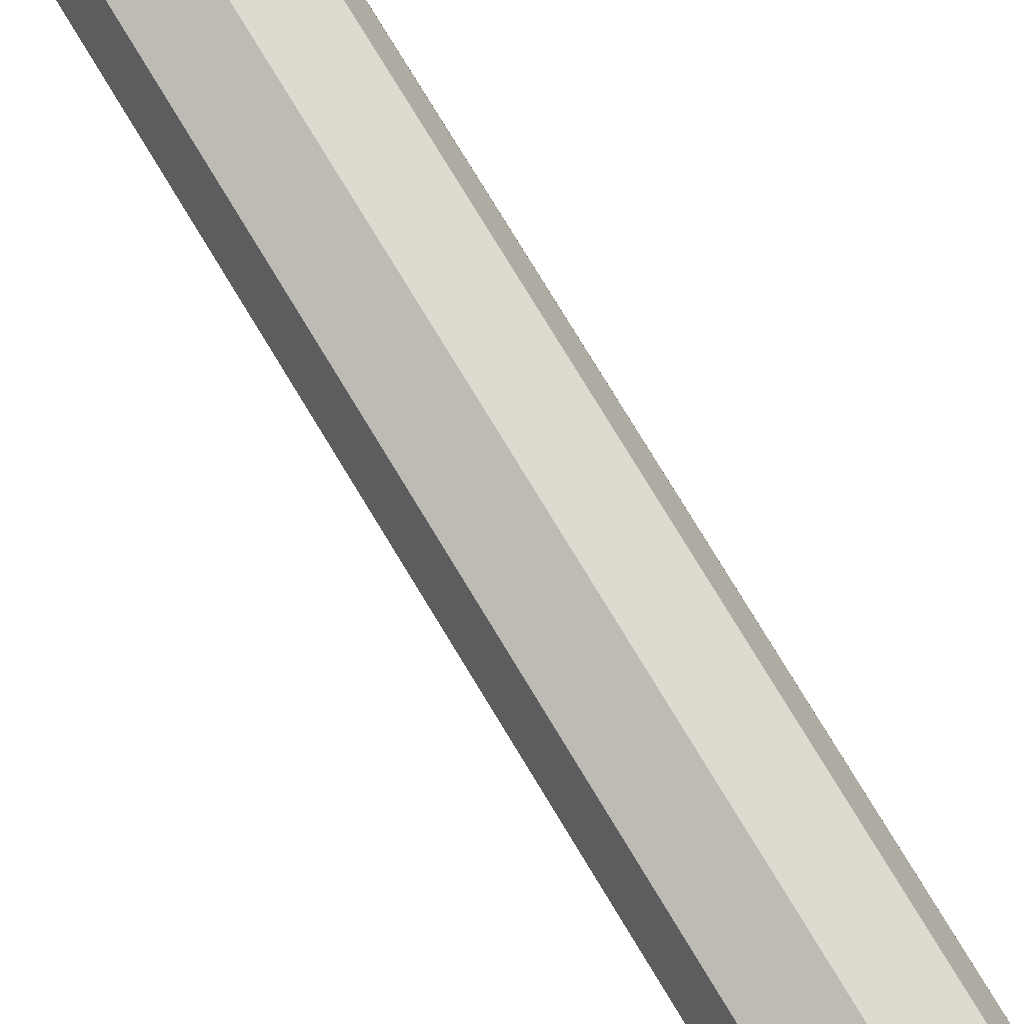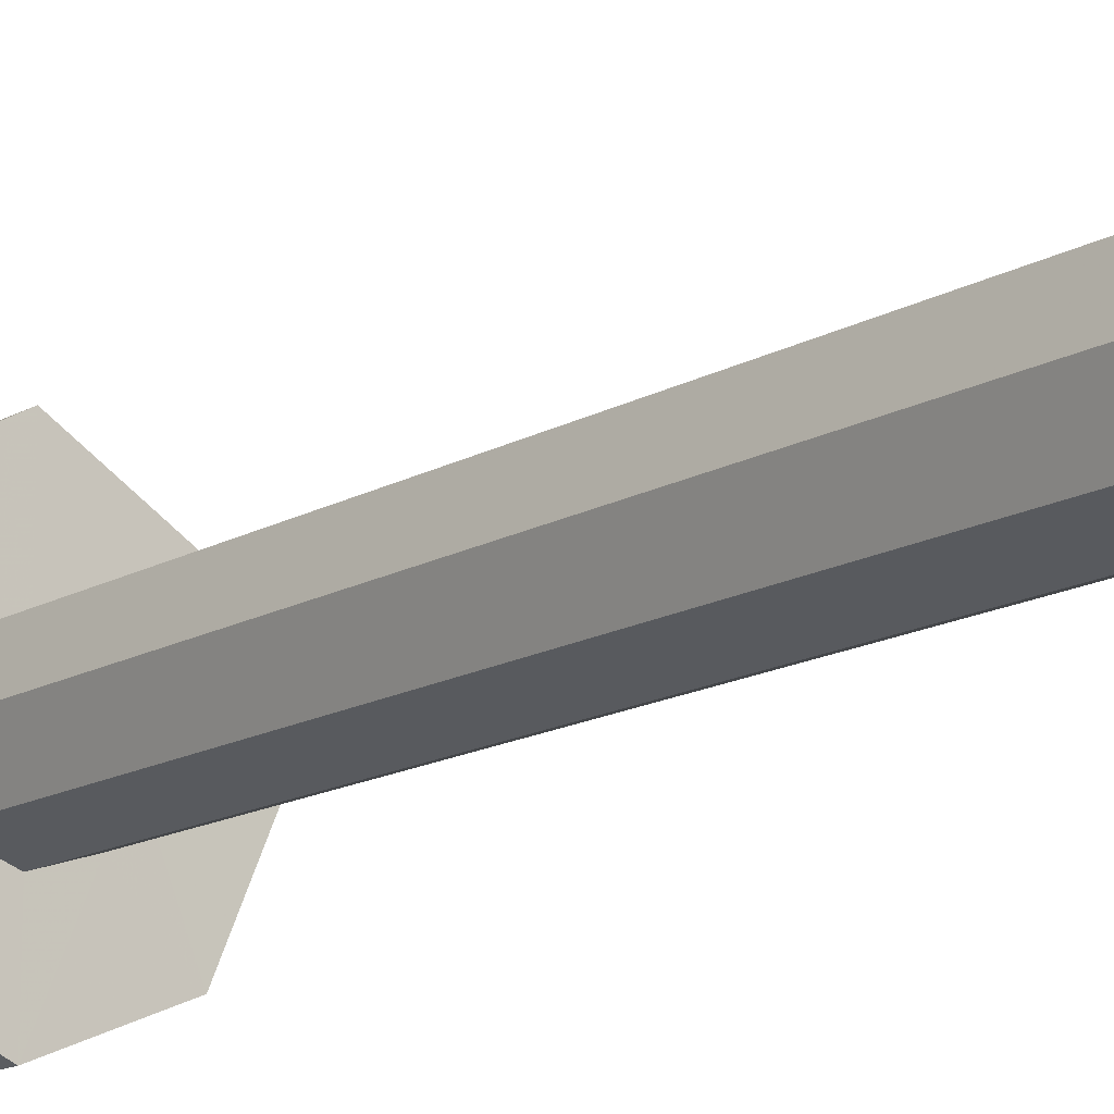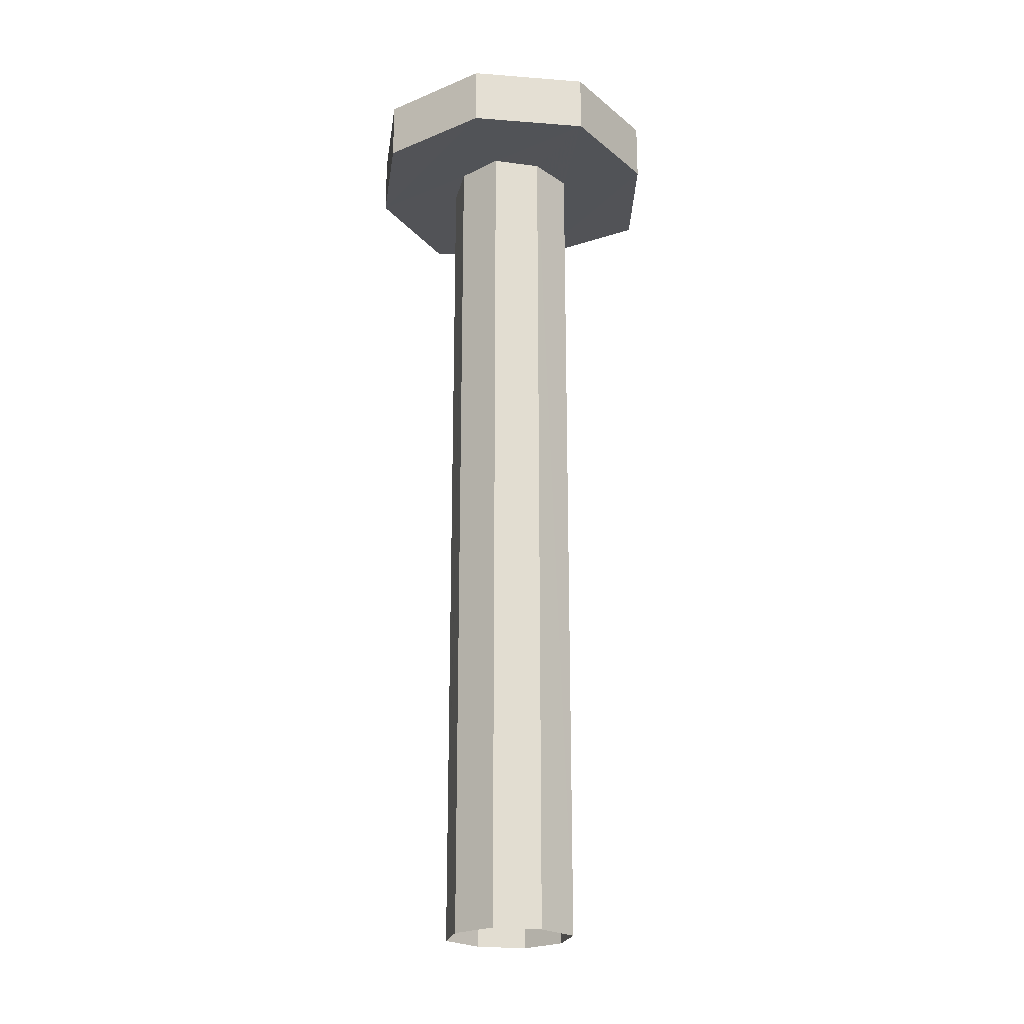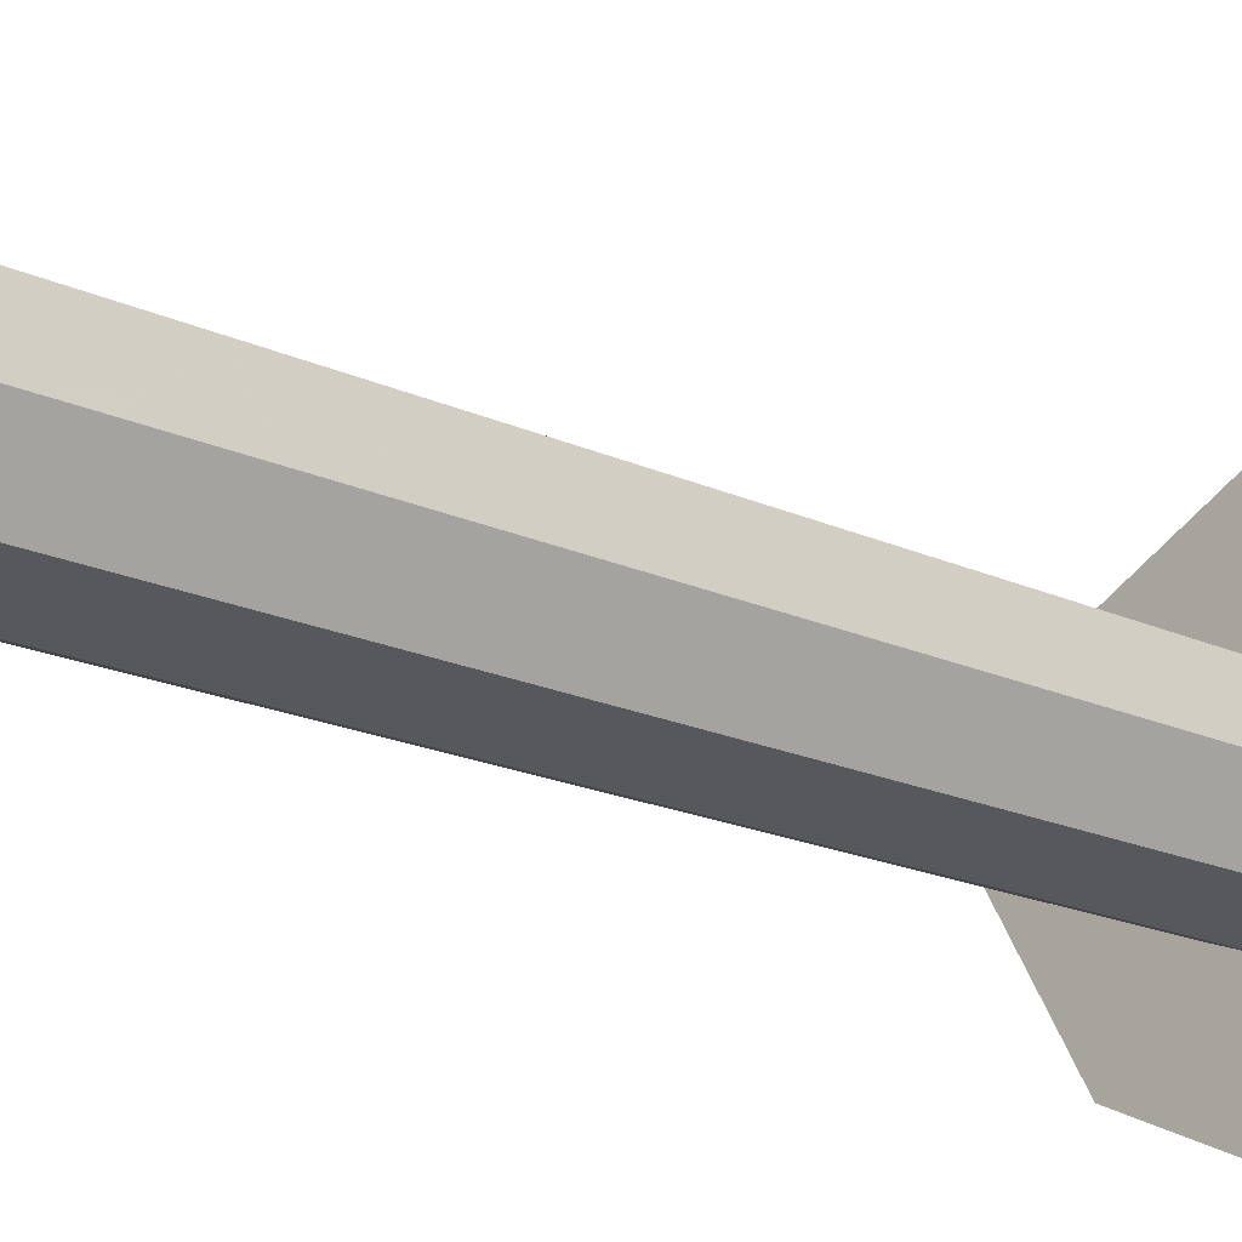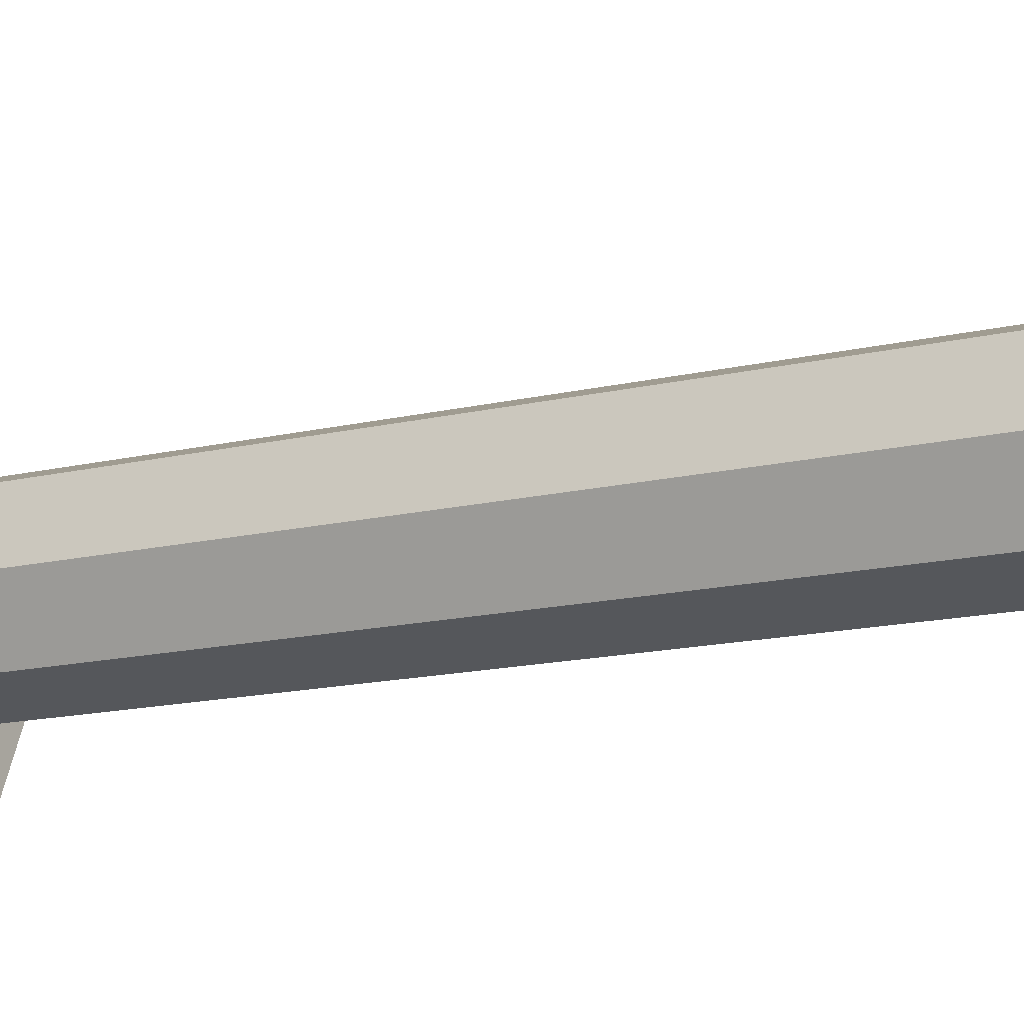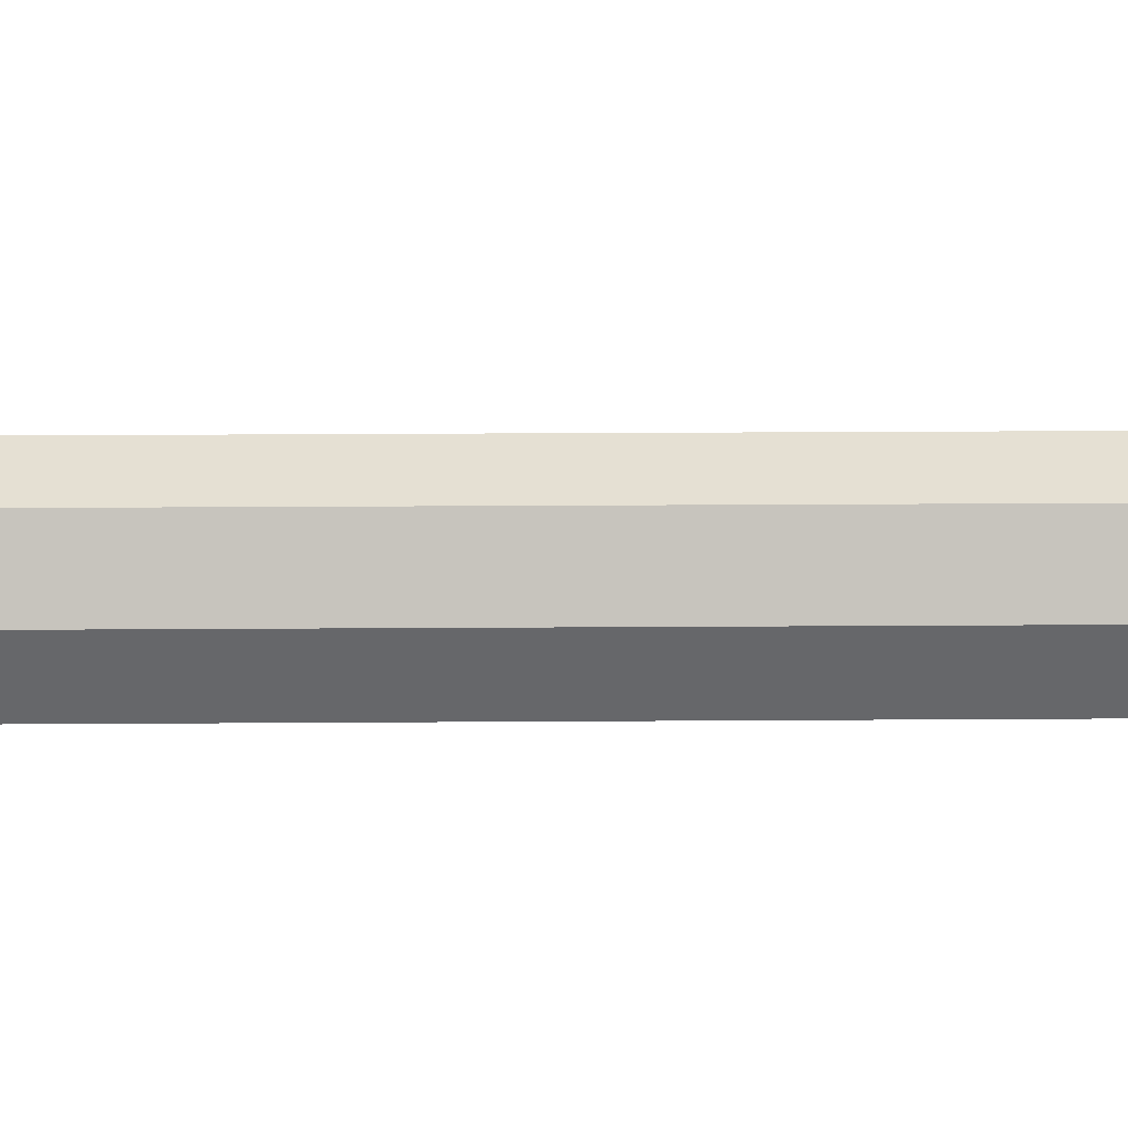
<metadata>
{"format":"obj","ext":"obj","renderer":"f3d","projection":"perspective","resolution":1024,"background":"white","views":[{"elev":78.3,"azim":148.7,"up":"+Y"},{"elev":-15.2,"azim":140.1,"up":"+Y"},{"elev":-22.3,"azim":-31.0,"up":"+Z"},{"elev":-15.5,"azim":-136.6,"up":"+Y"},{"elev":-11.7,"azim":123.3,"up":"+Y"},{"elev":19.4,"azim":89.2,"up":"+Y"}]}
</metadata>
<code>
o 12711
v 2246 1866 12.2
v 2246 1866 12.2
v 2246 1866 12.2
v 2246 1866 12.16
v 2246 1866 12.2
v 2246 1866 12.2
v 2246 1866 12.16
v 2246 1866 12.2
v 2246 1866 12.16
v 2246 1866 12.2
v 2246 1866 12.2
v 2246 1866 12.16
v 2246 1866 12.2
v 2246 1866 12.16
v 2246 1866 12.16
v 2246 1866 11.6
v 2246 1866 12.2
v 2246 1866 12.2
v 2246 1866 12.2
v 2246 1866 12.2
v 2246 1866 12.2
v 2246 1866 12.2
v 2246 1866 11.6
v 2246 1866 12.16
v 2246 1866 12.16
v 2246 1866 12.16
v 2246 1866 12.16
v 2246 1866 12.16
v 2246 1866 12.2
v 2246 1866 12.16
v 2246 1866 12.16
v 2246 1866 12.2
v 2246 1866 12.16
v 2246 1866 12.2
v 2246 1866 12.2
v 2246 1866 12.16
v 2246 1866 12.2
v 2246 1866 12.16
v 2246 1866 12.2
v 2246 1866 12.2
v 2246 1866 12.2
v 2246 1866 12.2
v 2246 1866 12.2
v 2246 1866 12.2
v 2246 1866 11.6
v 2246 1866 12.2
v 2246 1866 12.2
v 2246 1866 11.6
v 2246 1866 12.16
v 2246 1866 12.16
v 2246 1866 12.2
v 2246 1866 12.2
v 2246 1866 12.2
v 2246 1866 12.2
v 2246 1866 11.6
v 2246 1866 11.6
v 2246 1866 12.16
v 2246 1866 12.16
v 2246 1866 12.16
v 2246 1866 12.16
v 2246 1866 12.2
v 2246 1866 11.6
v 2246 1866 11.6
v 2246 1866 12.16
v 2246 1866 12.16
v 2246 1866 12.2
v 2246 1866 11.6
v 2246 1866 12.16
v 2246 1866 11.6
v 2246 1866 11.6
v 2246 1866 12.16
v 2246 1866 12.16
v 2246 1866 12.16
v 2246 1866 12.16
v 2246 1866 12.16
v 2246 1866 11.6
v 2246 1866 12.2
v 2246 1866 11.6
v 2246 1866 11.6
v 2246 1866 12.16
v 2246 1866 11.6
v 2246 1866 11.6
v 2246 1866 12.16
v 2246 1866 12.16
v 2246 1866 11.6
v 2246 1866 11.6
v 2246 1866 12.16
v 2246 1866 12.16
v 2246 1866 11.6
v 2246 1866 12.16
v 2246 1866 12.16
v 2246 1866 12.16
v 2246 1866 12.2
v 2246 1866 12.2
v 2246 1866 12.2
v 2246 1866 12.16
v 2246 1866 12.2
v 2246 1866 12.2
v 2246 1866 11.6
v 2246 1866 11.6
v 2246 1866 11.6
v 2246 1866 11.6
v 2246 1866 12.16
v 2246 1866 12.16
v 2246 1866 12.16
v 2246 1866 11.6
v 2246 1866 12.16
v 2246 1866 12.16
v 2246 1866 12.16
v 2246 1866 12.16
v 2246 1866 12.2
v 2246 1866 12.2
v 2246 1866 12.2
v 2246 1866 12.2
v 2246 1866 12.2
v 2246 1866 12.2
v 2246 1866 12.16
v 2246 1866 12.16
v 2246 1866 12.16
v 2246 1866 12.2
v 2246 1866 12.2
v 2246 1866 12.2
v 2246 1866 12.2
v 2246 1866 12.2
v 2246 1866 12.2
v 2246 1866 12.2
v 2246 1866 12.2
v 2246 1866 12.2
v 2246 1866 12.16
v 2246 1866 12.16
v 2246 1866 12.2
f 1 2 3
f 4 2 5
f 6 7 1
f 8 9 6
f 8 10 11
f 12 5 13
f 7 14 15
f 15 16 17
f 18 16 19
f 19 20 18
f 20 21 17
f 18 21 22
f 22 23 18
f 24 20 25
f 25 26 27
f 28 29 24
f 28 30 31
f 32 26 33
f 22 32 34
f 35 33 36
f 34 35 37
f 37 38 34
f 38 39 40
f 37 40 41
f 42 43 41
f 37 35 44
f 44 45 37
f 45 38 46
f 47 48 44
f 49 48 50
f 51 52 35
f 51 53 54
f 55 52 56
f 56 57 55
f 58 35 59
f 31 57 59
f 60 61 58
f 57 62 63
f 59 64 65
f 66 62 67
f 68 63 69
f 68 67 69
f 70 66 68
f 70 71 72
f 73 71 74
f 73 75 12
f 76 75 56
f 56 77 76
f 78 66 79
f 78 80 81
f 82 80 83
f 79 84 85
f 86 84 85
f 86 87 88
f 89 87 90
f 82 77 91
f 50 89 92
f 92 12 50
f 91 12 92
f 11 77 93
f 94 12 93
f 95 96 94
f 93 97 98
f 77 99 100
f 91 100 101
f 91 102 101
f 103 99 102
f 104 4 91
f 105 14 104
f 104 23 105
f 105 106 107
f 107 7 105
f 106 108 109
f 110 109 108
f 110 108 71
f 7 111 112
f 66 112 111
f 110 97 111
f 113 111 97
f 114 115 116
f 103 116 115
f 114 116 53
f 117 53 116
f 114 64 118
f 117 118 64
f 103 119 118
f 20 118 119
f 120 121 122
f 123 124 122
f 120 125 126
f 120 127 128
f 129 130 131

</code>
